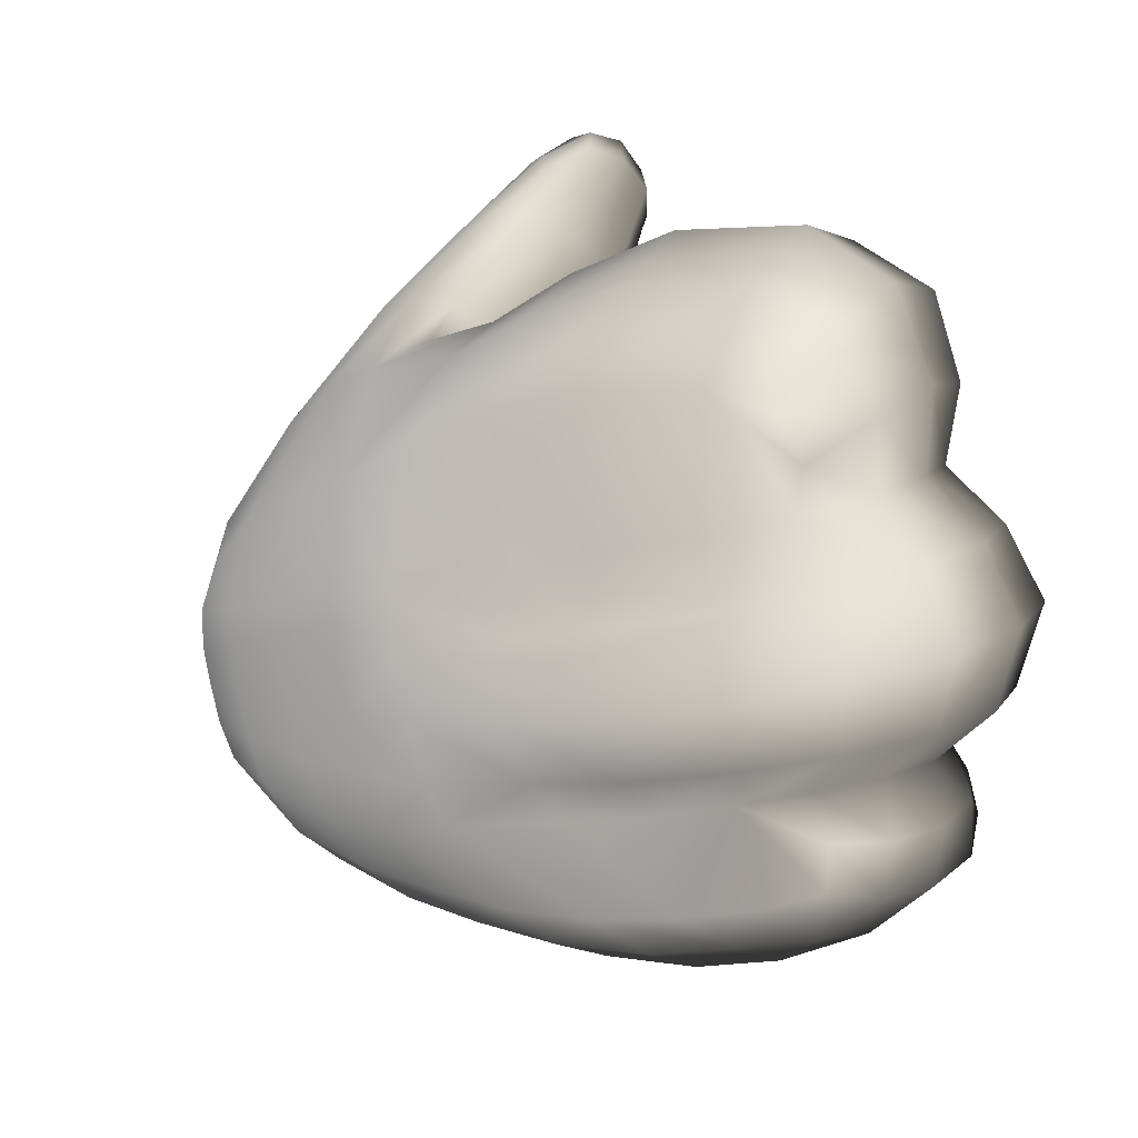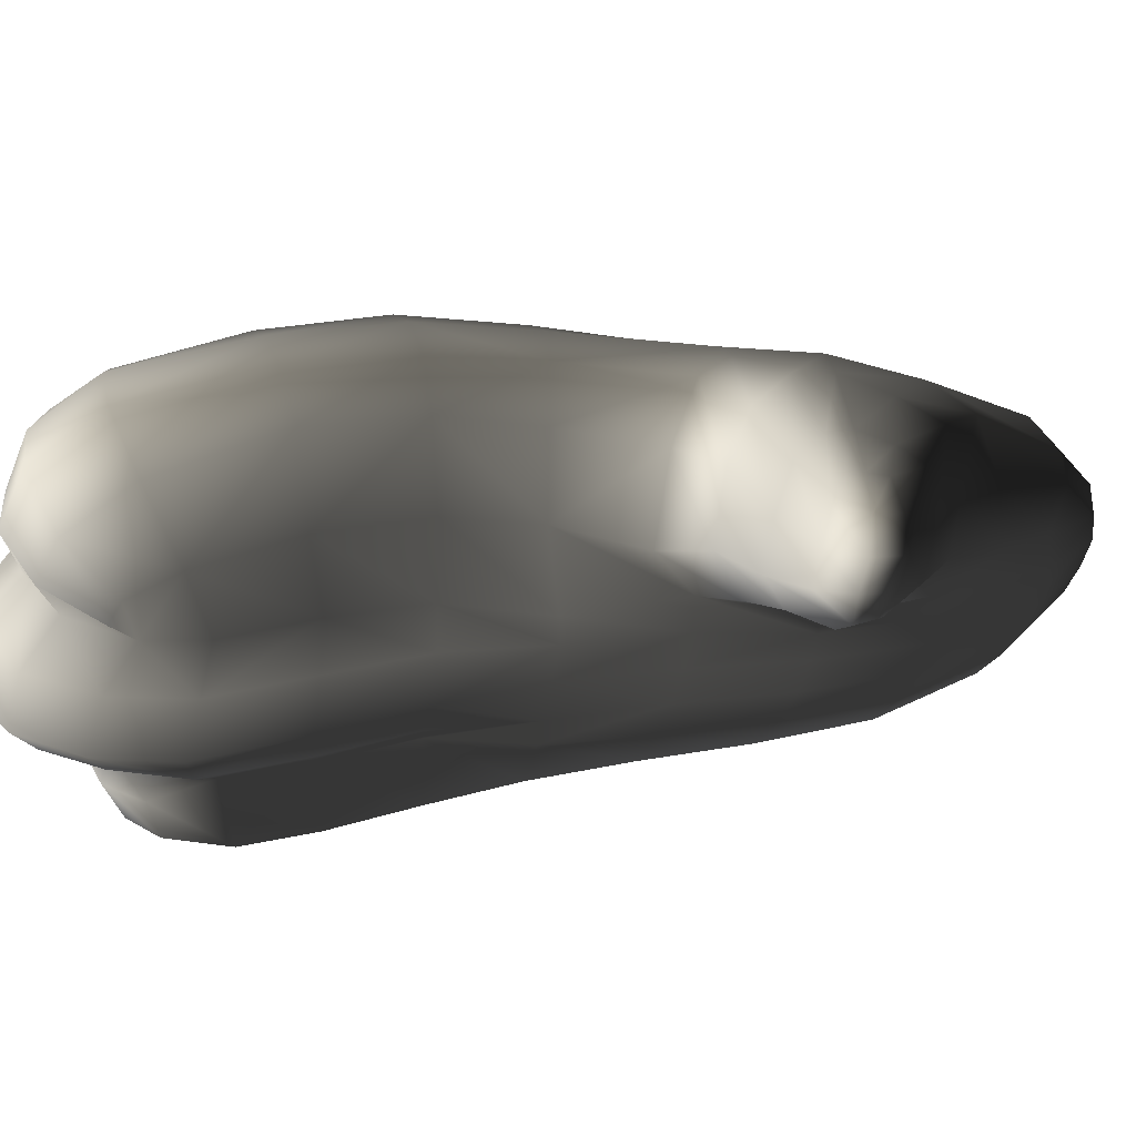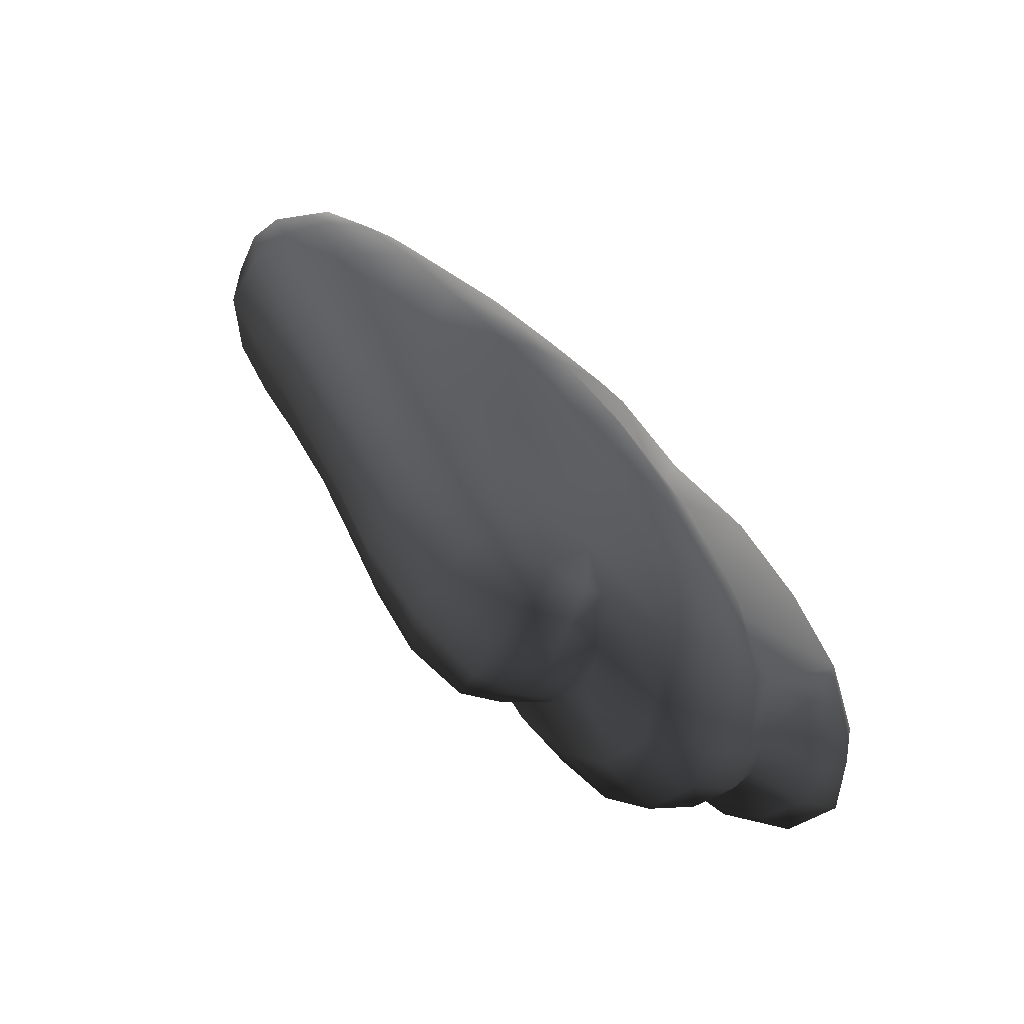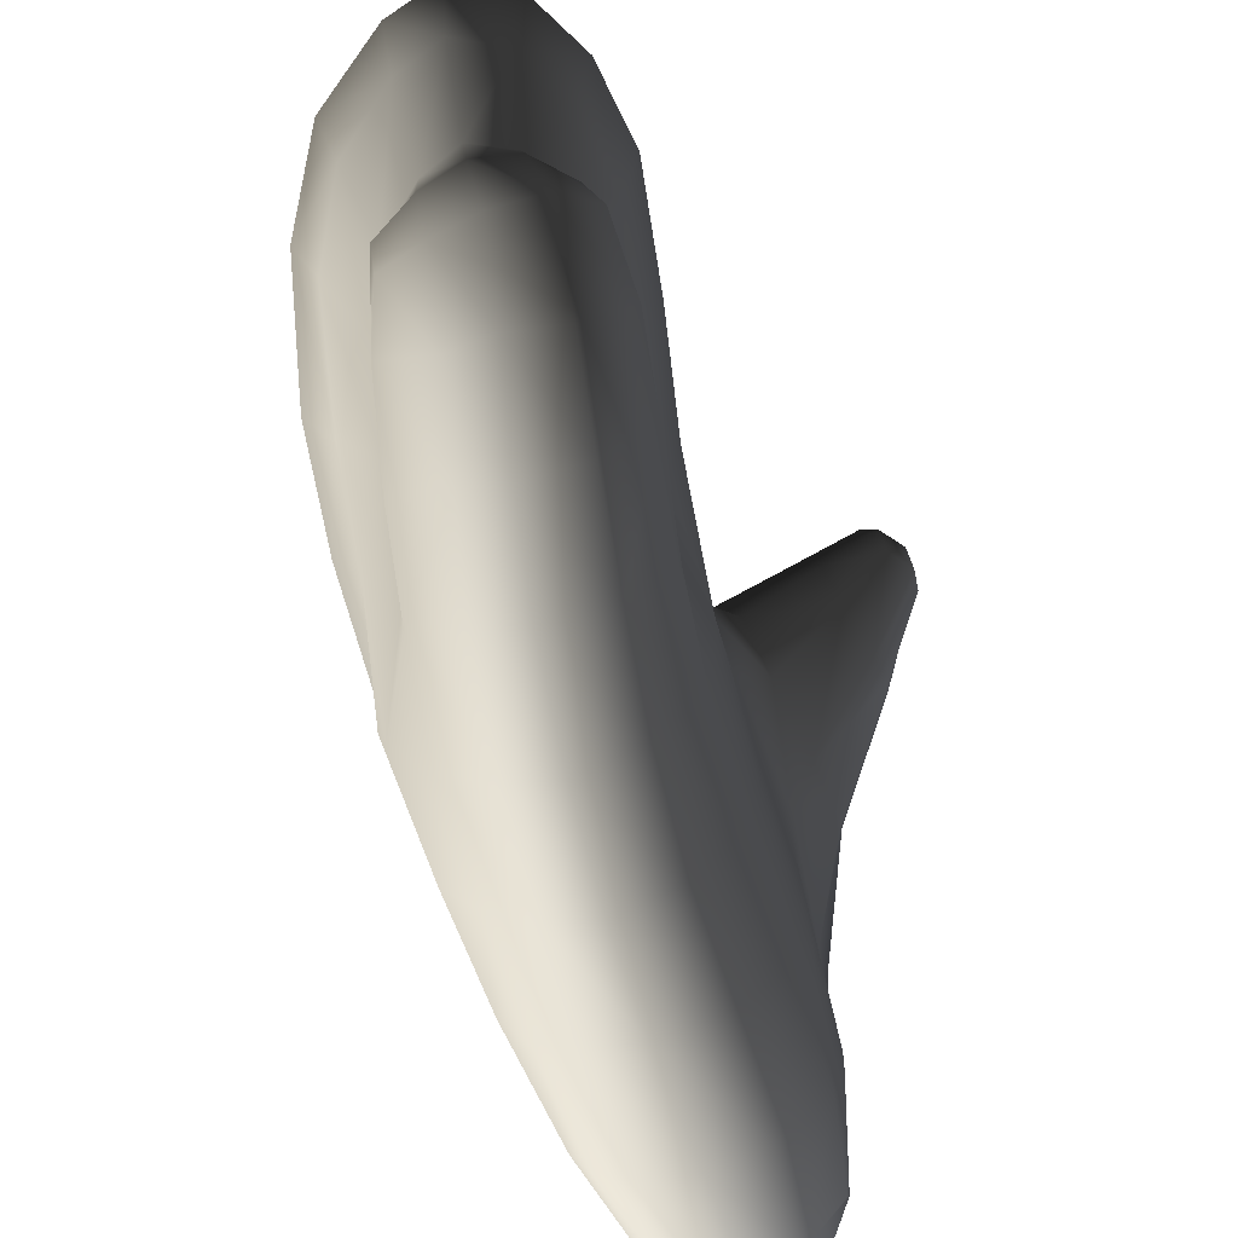
<metadata>
{"format":"obj","ext":"obj","renderer":"f3d","projection":"perspective","resolution":1024,"background":"white","views":[{"elev":18.2,"azim":-59.8,"up":"+Z"},{"elev":64.1,"azim":53.6,"up":"+Z"},{"elev":-47.0,"azim":-134.5,"up":"+Y"},{"elev":-59.4,"azim":-5.6,"up":"+Z"}]}
</metadata>
<code>
g Hand_Open_R
v -0.6278 0.1934 0.2467
v -0.6103 0.2057 0.232
v -0.6095 0.2133 0.2122
v -0.6269 0.1974 0.2215
v -0.6058 0.2109 0.2504
v -0.6002 0.2303 0.2565
v -0.5989 0.233 0.2063
v -0.6239 0.2042 0.2717
v -0.6203 0.2316 0.2825
v -0.5905 0.221 0.1924
v -0.606 0.1958 0.2
v -0.6253 0.1788 0.2064
v -0.5889 0.267 0.1966
v -0.5797 0.2581 0.1806
v -0.5698 0.2959 0.1659
v -0.5782 0.3025 0.181
v -0.5932 0.2689 0.2467
v -0.5821 0.3079 0.2302
v -0.6004 0.3198 0.255
v -0.612 0.2799 0.2745
v -0.5564 0.3352 0.1671
v -0.5694 0.3404 0.2067
v -0.5369 0.3766 0.1636
v -0.5486 0.3672 0.1896
v -0.5645 0.3852 0.2161
v -0.5868 0.3538 0.2309
v -0.5236 0.3839 0.1738
v -0.533 0.3787 0.2014
v -0.5458 0.3925 0.2229
v -0.4984 0.3791 0.2159
v -0.5053 0.3752 0.2334
v -0.482 0.3762 0.2496
v -0.4841 0.3743 0.2608
v -0.5143 0.3848 0.2481
v -0.4894 0.381 0.2718
v -0.5354 0.3745 0.1404
v -0.5532 0.3333 0.1527
v -0.5231 0.3988 0.2559
v -0.4969 0.3904 0.2762
v -0.5558 0.4097 0.2297
v -0.5774 0.4055 0.2224
v -0.6021 0.3657 0.2384
v -0.6168 0.3284 0.2612
v -0.6292 0.2856 0.2814
v -0.6423 0.236 0.2905
v -0.6459 0.2068 0.2778
v -0.6476 0.1937 0.2504
v -0.6444 0.1957 0.223
v -0.6461 0.1763 0.2068
v -0.6444 0.165 0.1828
v -0.6207 0.1673 0.1834
v -0.6223 0.1743 0.1561
v -0.6001 0.183 0.1799
v -0.6044 0.1883 0.1539
v -0.589 0.2109 0.1426
v -0.5838 0.208 0.172
v -0.5728 0.2481 0.158
v -0.5773 0.2488 0.1301
v -0.5676 0.2863 0.1182
v -0.5635 0.288 0.1441
v -0.5505 0.3234 0.107
v -0.552 0.3288 0.1313
v -0.5329 0.366 0.09597
v -0.5336 0.3712 0.1185
v -0.6421 0.1723 0.1554
v -0.5136 0.408 0.08476
v -0.5139 0.4126 0.1055
v -0.4974 0.4528 0.07203
v -0.498 0.4574 0.09032
v -0.4913 0.5008 0.07523
v -0.4909 0.4963 0.06211
v -0.4969 0.5231 0.05149
v -0.4971 0.5285 0.06685
v -0.5091 0.5331 0.04878
v -0.5091 0.5383 0.06463
v -0.51 0.5408 0.08005
v -0.4983 0.532 0.08169
v -0.5005 0.5316 0.09729
v -0.4932 0.5042 0.1026
v -0.4953 0.5 0.1303
v -0.5069 0.5187 0.127
v -0.4947 0.4753 0.1458
v -0.5016 0.4542 0.1269
v -0.4921 0.4451 0.1823
v -0.4959 0.4293 0.1619
v -0.5146 0.413 0.1424
v -0.5072 0.4088 0.1646
v -0.5031 0.4566 0.1972
v -0.5092 0.485 0.1602
v -0.4776 0.4161 0.2245
v -0.4804 0.4037 0.2098
v -0.4687 0.3939 0.2606
v -0.4695 0.3889 0.247
v -0.4734 0.3826 0.2651
v -0.472 0.3812 0.2477
v -0.4725 0.4003 0.2714
v -0.4774 0.3887 0.2756
v -0.4874 0.3914 0.2047
v -0.4865 0.427 0.2395
v -0.5309 0.4899 0.1743
v -0.5182 0.5247 0.1288
v -0.5119 0.5397 0.09608
v -0.4998 0.4336 0.2477
v -0.5209 0.4628 0.2113
v -0.4825 0.4058 0.2761
v -0.4864 0.3962 0.2793
v -0.5151 0.414 0.1239
v -0.5003 0.4573 0.1079
v -0.4921 0.5036 0.0886
v -0.6173 0.1884 0.1152
v -0.6015 0.1966 0.1184
v -0.5944 0.1954 0.1017
v -0.6106 0.1904 0.09444
v -0.583 0.2161 0.08468
v -0.6006 0.2161 0.06948
v -0.5941 0.2202 0.1193
v -0.5746 0.2454 0.07198
v -0.592 0.2461 0.05013
v -0.5814 0.2827 0.04077
v -0.5654 0.2817 0.06088
v -0.5826 0.2535 0.1089
v -0.5726 0.2882 0.09933
v -0.5539 0.3176 0.05371
v -0.5692 0.3198 0.03075
v -0.5385 0.3566 0.04644
v -0.5502 0.321 0.09003
v -0.5338 0.3603 0.07357
v -0.5549 0.36 0.02309
v -0.6274 0.1953 0.08966
v -0.6332 0.1905 0.1125
v -0.6134 0.2528 0.04529
v -0.6204 0.2192 0.06568
v -0.5921 0.328 0.0199
v -0.6049 0.2875 0.03106
v -0.5775 0.3684 0.01276
v -0.5396 0.3985 0.01621
v -0.5619 0.4065 0.01034
v -0.522 0.4418 0.01296
v -0.5038 0.44 0.03401
v -0.5209 0.3972 0.03898
v -0.5151 0.4019 0.06445
v -0.4989 0.4457 0.05441
v -0.5072 0.4904 0.0239
v -0.4943 0.4811 0.0385
v -0.4917 0.4899 0.0496
v -0.4986 0.5141 0.0376
v -0.5419 0.4511 0.008869
v -0.523 0.4981 0.0187
v -0.5112 0.5243 0.0345
v -0.6043 0.2062 0.1324
v -0.6197 0.1948 0.1335
v -0.6348 0.1943 0.1328
v -0.6615 0.2034 0.2432
v -0.6476 0.1937 0.2504
v -0.6444 0.1957 0.223
v -0.6559 0.2053 0.2192
v -0.6735 0.2208 0.2295
v -0.6663 0.2263 0.2117
v -0.6759 0.2513 0.2483
v -0.666 0.2565 0.2006
v -0.6765 0.2288 0.2453
v -0.6599 0.2431 0.2771
v -0.6626 0.2162 0.2668
v -0.6423 0.236 0.2905
v -0.6459 0.2068 0.2778
v -0.674 0.213 0.1939
v -0.6769 0.2472 0.1822
v -0.6602 0.1874 0.2023
v -0.6461 0.1763 0.2068
v -0.6656 0.2967 0.2401
v -0.6465 0.2912 0.2685
v -0.6529 0.3399 0.2238
v -0.6594 0.2936 0.1871
v -0.6465 0.3295 0.1724
v -0.6342 0.3349 0.2495
v -0.6292 0.2856 0.2814
v -0.6168 0.3284 0.2612
v -0.6339 0.3804 0.2022
v -0.645 0.3785 0.1541
v -0.6133 0.4179 0.1813
v -0.6257 0.4154 0.1457
v -0.6171 0.3746 0.2273
v -0.5845 0.4237 0.212
v -0.6021 0.3657 0.2384
v -0.5774 0.4055 0.2224
v -0.5558 0.4097 0.2297
v -0.5578 0.4268 0.2293
v -0.5231 0.3988 0.2559
v -0.5238 0.4115 0.2574
v -0.4969 0.3904 0.2762
v -0.5057 0.403 0.2698
v -0.6467 0.3771 0.1376
v -0.6277 0.412 0.1247
v -0.6565 0.3306 0.1533
v -0.6694 0.2926 0.1667
v -0.4864 0.3962 0.2793
v -0.5009 0.4067 0.2722
v -0.4966 0.4129 0.2697
v -0.4825 0.4058 0.2761
v -0.5105 0.4285 0.2509
v -0.5206 0.42 0.2554
v -0.4998 0.4336 0.2477
v -0.536 0.4538 0.2176
v -0.5515 0.4405 0.2252
v -0.5502 0.4837 0.1763
v -0.57 0.4539 0.1973
v -0.5694 0.4919 0.141
v -0.5919 0.4552 0.1623
v -0.6026 0.4552 0.1286
v -0.5765 0.4943 0.1117
v -0.5309 0.4899 0.1743
v -0.5209 0.4628 0.2113
v -0.5534 0.5157 0.1206
v -0.5529 0.525 0.09888
v -0.5352 0.525 0.1283
v -0.531 0.5377 0.09697
v -0.5182 0.5247 0.1288
v -0.5119 0.5397 0.09608
v -0.5299 0.5392 0.08091
v -0.51 0.5408 0.08005
v -0.5528 0.5252 0.0837
v -0.578 0.4928 0.09511
v -0.6042 0.4532 0.1097
v -0.5784 0.4897 0.07874
v -0.6041 0.4496 0.09087
v -0.6045 0.4442 0.07262
v -0.5787 0.4857 0.06258
v -0.5528 0.5224 0.06908
v -0.5525 0.5191 0.0547
v -0.5293 0.5374 0.06549
v -0.5289 0.5325 0.04994
v -0.5091 0.5383 0.06463
v -0.5091 0.5331 0.04878
v -0.6265 0.4032 0.08309
v -0.6271 0.4077 0.1036
v -0.6455 0.3652 0.09279
v -0.646 0.3716 0.1146
v -0.6539 0.3208 0.1062
v -0.6637 0.3286 0.1285
v -0.6643 0.2829 0.1181
v -0.6758 0.2883 0.141
v -0.6826 0.2407 0.1564
v -0.6725 0.2394 0.1333
v -0.6697 0.2083 0.1439
v -0.6781 0.205 0.1685
v -0.6563 0.1841 0.151
v -0.6611 0.1776 0.1776
v -0.6421 0.1723 0.1554
v -0.6444 0.165 0.1828
v -0.6461 0.2045 0.1294
v -0.6348 0.1943 0.1328
v -0.6556 0.2234 0.1243
v -0.656 0.2483 0.1153
v -0.65 0.2795 0.1027
v -0.648 0.2733 0.06885
v -0.6411 0.3141 0.0912
v -0.6395 0.3079 0.05718
v -0.6293 0.2603 0.05405
v -0.6217 0.2968 0.04021
v -0.6134 0.2528 0.04529
v -0.6049 0.2875 0.03106
v -0.6426 0.3603 0.07932
v -0.628 0.3473 0.04708
v -0.6241 0.3975 0.06327
v -0.6122 0.3872 0.03952
v -0.5958 0.3775 0.02242
v -0.6103 0.3377 0.02945
v -0.5775 0.3684 0.01276
v -0.5921 0.328 0.0199
v -0.6544 0.2388 0.08251
v -0.6554 0.2181 0.09304
v -0.6576 0.2165 0.11
v -0.6421 0.2051 0.089
v -0.6462 0.2006 0.1105
v -0.6274 0.1953 0.08966
v -0.6332 0.1905 0.1125
v -0.6358 0.2282 0.06789
v -0.6204 0.2192 0.06568
v -0.5619 0.4065 0.01034
v -0.5795 0.4166 0.01629
v -0.5419 0.4511 0.008869
v -0.5583 0.4609 0.01332
v -0.5942 0.4277 0.03229
v -0.5724 0.4698 0.02788
v -0.5782 0.48 0.04704
v -0.6036 0.4375 0.05502
v -0.5524 0.5131 0.04123
v -0.5523 0.5005 0.03077
v -0.5299 0.5241 0.03576
v -0.5375 0.5011 0.02091
v -0.5112 0.5243 0.0345
v -0.523 0.4981 0.0187
g Hand_Open_R_0
f 3 2 1
f 4 3 1
f 5 2 3
f 5 3 6
f 6 3 7
f 5 6 8
f 2 5 8
f 1 2 8
f 6 9 8
f 10 7 3
f 11 10 3
f 11 3 4
f 12 11 4
f 7 10 13
f 6 7 13
f 10 14 13
f 14 15 13
f 15 16 13
f 17 13 16
f 17 6 13
f 18 17 16
f 17 18 19
f 20 17 19
f 6 17 20
f 9 6 20
f 18 16 21
f 22 18 21
f 18 22 19
f 22 21 23
f 24 22 23
f 22 24 25
f 26 22 25
f 22 26 19
f 24 23 27
f 28 24 27
f 25 24 28
f 29 25 28
f 28 27 30
f 31 28 30
f 29 28 31
f 31 30 32
f 33 31 32
f 34 31 33
f 34 29 31
f 35 34 33
f 36 23 21
f 37 36 21
f 38 34 35
f 39 38 35
f 40 29 34
f 38 40 34
f 41 25 29
f 40 41 29
f 26 25 41
f 42 26 41
f 26 42 19
f 42 43 19
f 20 19 43
f 44 20 43
f 9 20 44
f 45 9 44
f 9 45 8
f 45 46 8
f 1 8 46
f 47 1 46
f 4 1 47
f 48 4 47
f 12 4 48
f 49 12 48
f 12 49 50
f 51 12 50
f 52 51 50
f 53 51 52
f 54 53 52
f 54 55 53
f 55 56 53
f 56 55 57
f 55 58 57
f 58 59 57
f 59 60 57
f 59 61 60
f 61 62 60
f 61 63 62
f 63 64 62
f 65 52 50
f 63 66 64
f 66 67 64
f 66 68 67
f 68 69 67
f 69 68 70
f 68 71 70
f 71 72 70
f 72 73 70
f 72 74 73
f 74 75 73
f 75 76 73
f 76 77 73
f 73 77 70
f 77 76 78
f 77 78 79
f 80 79 78
f 81 80 78
f 80 82 79
f 82 83 79
f 82 84 83
f 84 85 83
f 86 83 85
f 87 86 85
f 84 82 88
f 82 89 88
f 89 82 80
f 81 89 80
f 84 90 85
f 90 91 85
f 87 85 91
f 90 92 91
f 92 93 91
f 92 94 93
f 94 95 93
f 94 92 96
f 92 90 96
f 97 94 96
f 98 91 93
f 95 98 93
f 98 87 91
f 90 99 96
f 84 88 99
f 90 84 99
f 89 100 88
f 100 89 81
f 101 100 81
f 101 81 102
f 81 78 102
f 76 102 78
f 99 103 96
f 104 103 99
f 100 104 88
f 88 104 99
f 103 105 96
f 97 96 105
f 106 97 105
f 98 95 32
f 30 98 32
f 87 98 30
f 27 87 30
f 86 87 27
f 23 86 27
f 107 86 23
f 107 108 86
f 108 83 86
f 83 108 79
f 108 109 79
f 109 77 79
f 36 107 23
f 33 32 95
f 94 33 95
f 33 94 35
f 94 97 35
f 35 97 39
f 97 106 39
f 77 109 70
f 69 70 109
f 108 69 109
f 108 107 67
f 69 108 67
f 107 36 64
f 67 107 64
f 64 36 62
f 36 37 62
f 62 37 60
f 37 15 60
f 15 37 16
f 37 21 16
f 60 15 57
f 15 14 57
f 56 57 14
f 10 56 14
f 56 10 53
f 10 11 53
f 53 11 51
f 11 12 51
f 112 111 110
f 113 112 110
f 114 112 113
f 112 114 111
f 115 114 113
f 114 116 111
f 114 115 117
f 115 118 117
f 117 118 119
f 120 117 119
f 117 120 121
f 114 117 121
f 116 114 121
f 120 122 121
f 123 120 119
f 120 123 122
f 124 123 119
f 125 123 124
f 123 125 126
f 123 126 122
f 125 127 126
f 128 125 124
f 115 113 129
f 129 113 130
f 113 110 130
f 118 131 119
f 132 131 118
f 132 115 129
f 115 132 118
f 128 124 133
f 133 124 134
f 131 134 119
f 124 119 134
f 135 128 133
f 136 128 135
f 137 136 135
f 138 136 137
f 138 139 136
f 139 140 136
f 140 139 141
f 139 142 141
f 139 138 143
f 144 139 143
f 142 139 144
f 144 143 145
f 145 142 144
f 143 146 145
f 147 138 137
f 138 147 143
f 147 148 143
f 143 148 146
f 148 149 146
f 136 140 128
f 140 125 128
f 140 141 127
f 125 140 127
f 149 74 146
f 74 72 146
f 146 72 145
f 72 71 145
f 68 142 145
f 71 68 145
f 142 68 141
f 68 66 141
f 66 63 127
f 141 66 127
f 127 63 126
f 63 61 126
f 126 61 122
f 61 59 122
f 122 59 121
f 59 58 121
f 116 121 58
f 55 116 58
f 116 55 150
f 55 54 150
f 150 54 151
f 54 52 151
f 151 52 152
f 52 65 152
f 110 151 152
f 130 110 152
f 111 150 151
f 110 111 151
f 111 116 150
f 155 154 153
f 156 155 153
f 156 153 157
f 158 156 157
f 157 159 158
f 158 159 160
f 161 159 157
f 157 153 161
f 162 159 161
f 163 162 161
f 153 163 161
f 153 154 163
f 164 162 163
f 165 164 163
f 154 165 163
f 166 158 160
f 167 166 160
f 168 156 158
f 166 168 158
f 169 155 156
f 168 169 156
f 170 159 162
f 159 170 160
f 171 170 162
f 162 164 171
f 170 171 172
f 170 172 173
f 170 173 160
f 172 174 173
f 171 175 172
f 171 176 175
f 164 176 171
f 176 177 175
f 172 178 174
f 178 179 174
f 178 180 179
f 180 181 179
f 178 182 180
f 182 178 172
f 175 182 172
f 182 183 180
f 182 184 183
f 184 182 175
f 177 184 175
f 184 185 183
f 183 185 186
f 187 183 186
f 187 186 188
f 189 187 188
f 189 188 190
f 191 189 190
f 192 179 181
f 193 192 181
f 192 194 179
f 194 174 179
f 194 195 174
f 195 173 174
f 160 173 195
f 167 160 195
f 190 196 191
f 196 197 191
f 197 196 198
f 196 199 198
f 198 200 197
f 200 201 197
f 197 201 191
f 202 200 198
f 199 202 198
f 200 203 201
f 203 204 201
f 203 205 204
f 205 206 204
f 206 205 207
f 208 206 207
f 208 207 209
f 207 210 209
f 211 205 203
f 212 211 203
f 212 203 200
f 202 212 200
f 207 213 210
f 213 214 210
f 213 215 214
f 207 205 215
f 213 207 215
f 215 216 214
f 215 217 216
f 205 211 217
f 215 205 217
f 217 218 216
f 219 216 218
f 220 219 218
f 221 214 216
f 219 221 216
f 222 210 214
f 221 222 214
f 223 209 210
f 222 223 210
f 208 209 181
f 180 208 181
f 206 208 180
f 183 206 180
f 206 183 187
f 204 206 187
f 204 187 189
f 201 204 189
f 201 189 191
f 223 222 224
f 225 223 224
f 226 225 224
f 227 226 224
f 227 224 228
f 229 227 228
f 229 228 230
f 231 229 230
f 231 230 232
f 233 231 232
f 226 234 225
f 234 235 225
f 234 236 235
f 236 237 235
f 236 238 237
f 238 239 237
f 238 240 239
f 240 241 239
f 242 241 240
f 243 242 240
f 243 244 242
f 244 245 242
f 244 246 245
f 246 247 245
f 246 248 247
f 248 249 247
f 249 169 247
f 169 168 247
f 247 168 245
f 168 166 245
f 245 166 242
f 166 167 242
f 242 167 241
f 167 195 241
f 241 195 239
f 195 194 239
f 248 246 250
f 251 248 250
f 246 244 252
f 250 246 252
f 244 243 253
f 252 244 253
f 253 243 254
f 253 254 255
f 255 254 256
f 257 255 256
f 258 255 257
f 259 258 257
f 260 258 259
f 261 260 259
f 257 256 262
f 263 257 262
f 263 262 264
f 265 263 264
f 265 266 263
f 266 267 263
f 267 259 257
f 263 267 257
f 266 268 267
f 268 269 267
f 269 261 259
f 267 269 259
f 270 255 258
f 270 253 255
f 270 271 253
f 271 272 253
f 271 273 272
f 273 274 272
f 273 275 274
f 275 276 274
f 277 273 271
f 270 277 271
f 278 275 273
f 277 278 273
f 277 270 258
f 277 258 260
f 278 277 260
f 279 268 266
f 272 252 253
f 272 274 252
f 274 250 252
f 274 276 250
f 276 251 250
f 281 279 280
f 282 281 280
f 282 280 283
f 284 282 283
f 284 283 285
f 283 286 285
f 284 285 287
f 288 284 287
f 282 284 288
f 288 287 289
f 290 288 289
f 290 282 288
f 281 282 290
f 290 289 291
f 292 290 291
f 292 281 290
f 283 265 286
f 283 280 265
f 265 264 286
f 280 266 265
f 280 279 266
f 264 234 286
f 236 234 264
f 262 236 264
f 238 236 262
f 256 238 262
f 240 238 256
f 254 240 256
f 243 240 254
f 234 226 286
f 286 226 285
f 226 227 285
f 285 227 287
f 227 229 287
f 287 229 289
f 229 231 289
f 289 231 291
f 231 233 291
f 193 181 209
f 223 193 209
f 193 223 225
f 235 193 225
f 192 193 235
f 237 192 235
f 194 192 237
f 239 194 237
f 222 221 228
f 224 222 228
f 228 221 230
f 221 219 230
f 230 219 232
f 219 220 232

</code>
